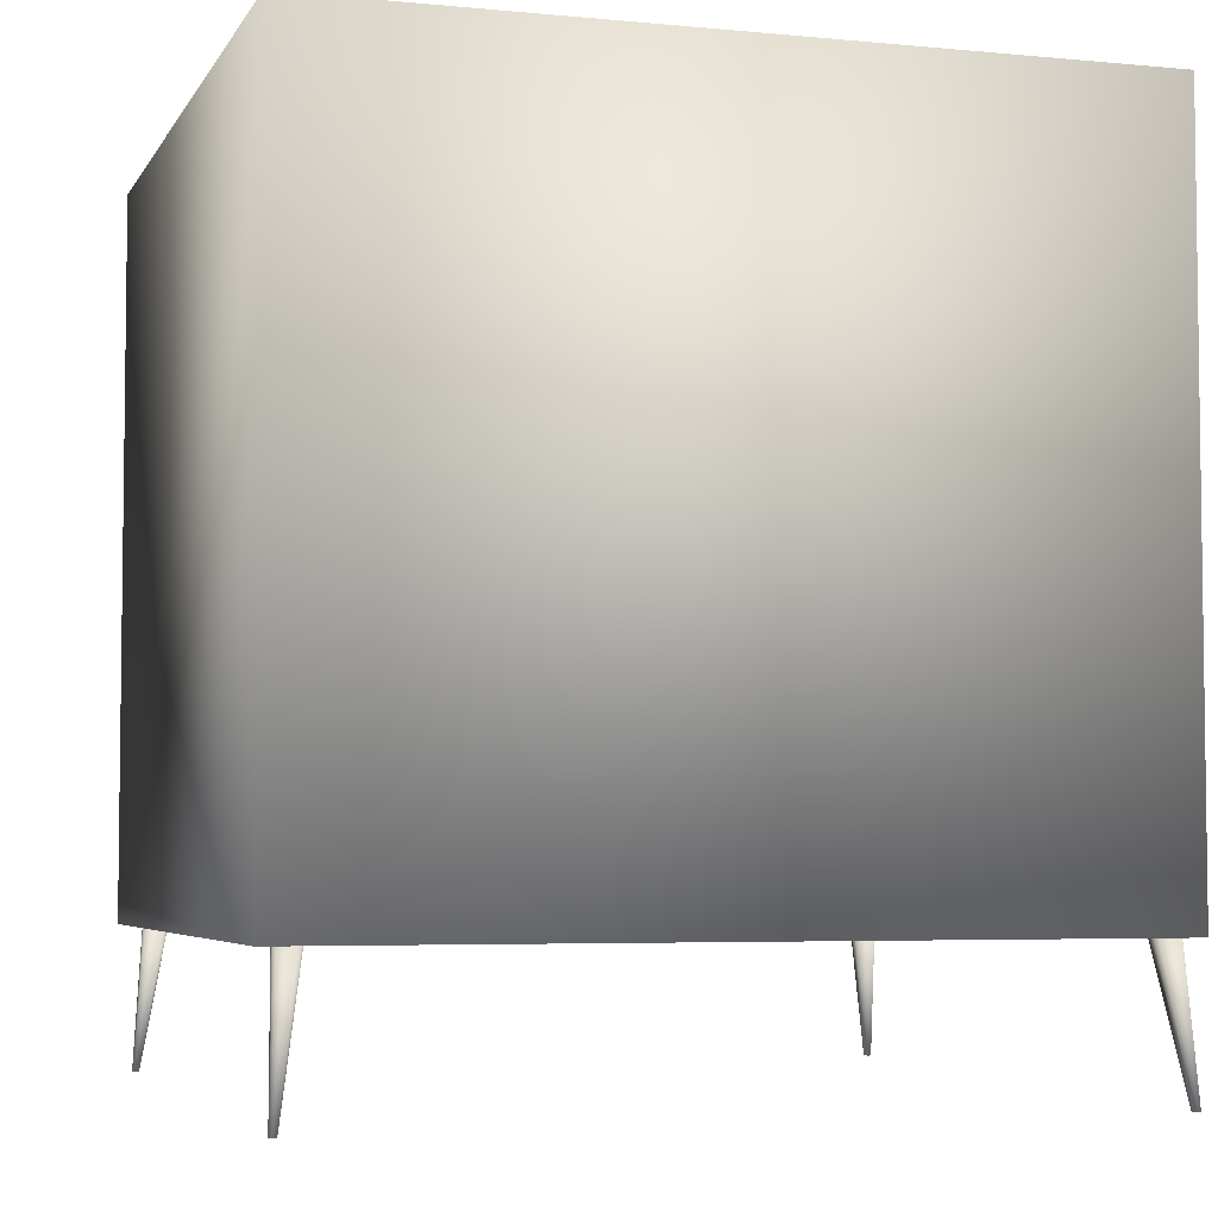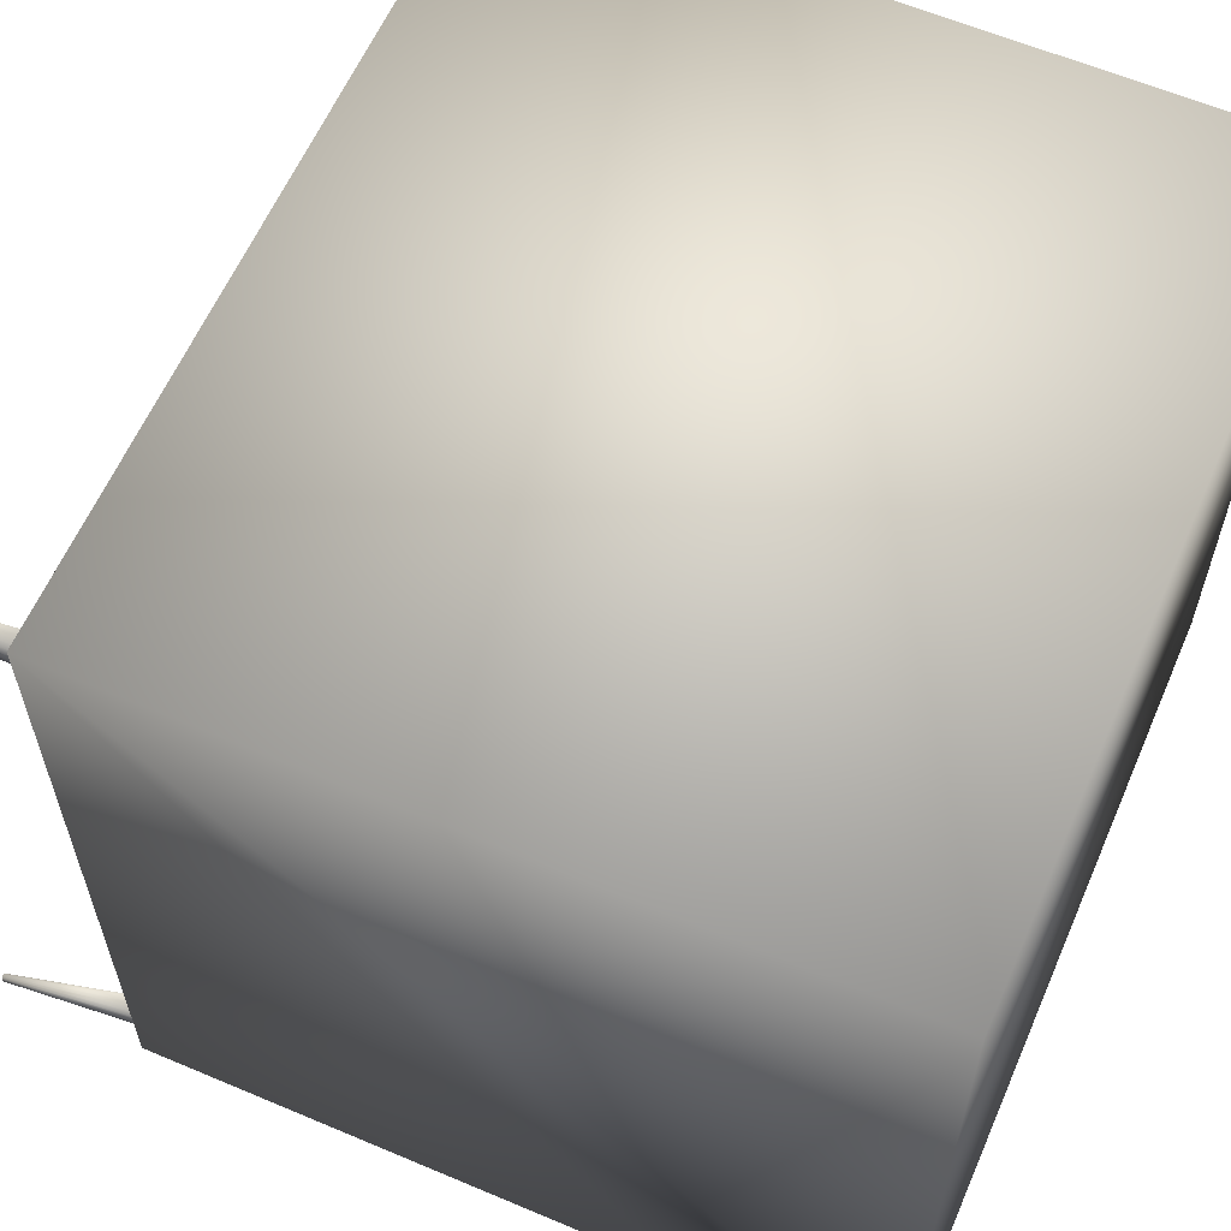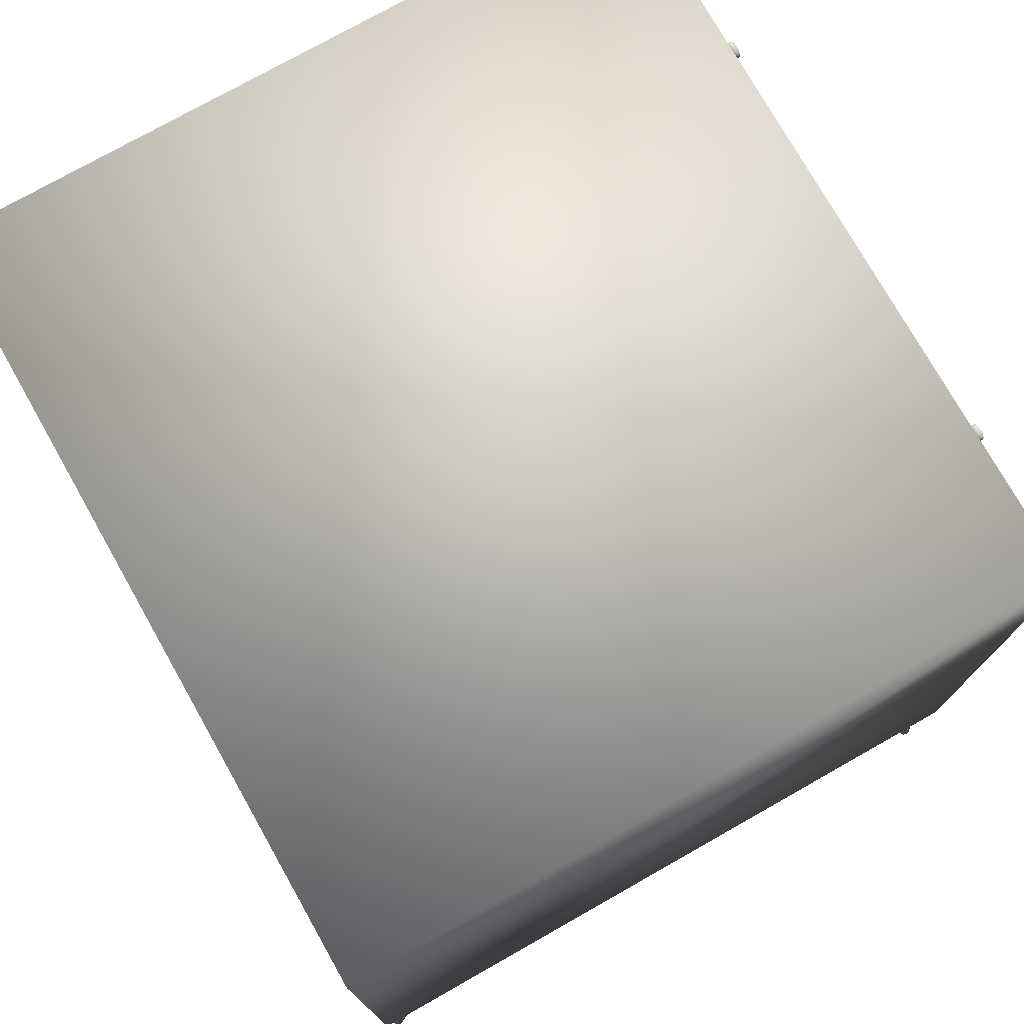
<metadata>
{"format":"obj","ext":"obj","renderer":"f3d","projection":"perspective","resolution":1024,"background":"white","views":[{"elev":-4.7,"azim":-17.1,"up":"+Y"},{"elev":60.7,"azim":113.4,"up":"+Z"},{"elev":75.8,"azim":60.5,"up":"+Y"}]}
</metadata>
<code>
v  82.51 10.95 6.857
v  82.51 17.2 6.857
v  102.3 17.2 6.857
v  102.3 10.95 6.857
v  82.51 10.95 24.77
v  82.51 15.33 24.77
v  82.51 15.33 7.294
v  82.51 10.95 7.294
v  82.79 11.37 24.33
v  102 11.37 24.33
v  102 11.37 7.294
v  82.79 11.37 7.294
v  102.3 15.33 24.77
v  102.3 10.95 24.77
v  102.3 10.95 7.294
v  102.3 15.33 7.294
v  82.51 17.2 7.294
v  102.3 17.2 7.294
v  102 15.33 24.33
v  82.79 15.33 24.33
v  102 15.33 7.294
v  82.79 15.33 7.294
v  93.99 14.16 6.859
v  94.08 14.16 6.859
v  94.08 14.16 5.843
v  93.99 14.16 6.088
v  90.73 14.16 5.843
v  90.81 14.16 6.088
v  90.73 14.16 6.859
v  90.81 14.16 6.859
v  94.08 13.99 6.859
v  94.08 13.99 5.843
v  90.73 13.99 5.843
v  90.73 13.99 6.859
v  90.81 13.99 6.859
v  90.81 13.99 6.088
v  93.99 13.99 6.088
v  93.99 13.99 6.859
o drawer_shelf_bottom_009
g drawer_shelf_bottom_009
f 1 2 3 4
f 5 6 7 8
f 9 10 11 12
f 13 14 15 16
f 14 5 8 15
f 5 14 13 6
f 8 7 17
f 7 16 18 17
f 16 15 18
f 8 17 2 1
f 17 18 3 2
f 18 15 4 3
f 15 8 1 4
f 6 13 19 20
f 13 16 21 19
f 16 7 22 21
f 7 6 20 22
f 20 19 10 9
f 19 21 11 10
f 21 22 12 11
f 22 20 9 12
f 23 24 25 26
f 26 25 27 28
f 28 27 29 30
f 24 31 32 25
f 25 32 33 27
f 27 33 34 29
f 29 34 35 30
f 30 35 36 28
f 28 36 37 26
f 26 37 38 23
f 23 38 31 24
f 31 38 37 32
f 32 37 36 33
f 33 36 35 34
v  82.51 4.545 6.857
v  82.51 10.8 6.857
v  102.3 10.8 6.857
v  102.3 4.545 6.857
v  82.51 4.545 24.77
v  82.51 8.932 24.77
v  82.51 8.932 7.294
v  82.51 4.545 7.294
v  82.79 4.971 24.33
v  102 4.971 24.33
v  102 4.971 7.294
v  82.79 4.971 7.294
v  102.3 8.932 24.77
v  102.3 4.545 24.77
v  102.3 4.545 7.294
v  102.3 8.932 7.294
v  82.51 10.8 7.294
v  102.3 10.8 7.294
v  102 8.932 24.33
v  82.79 8.932 24.33
v  102 8.932 7.294
v  82.79 8.932 7.294
v  93.99 7.757 6.859
v  94.08 7.757 6.859
v  94.08 7.757 5.843
v  93.99 7.757 6.088
v  90.73 7.757 5.843
v  90.81 7.757 6.088
v  90.73 7.757 6.859
v  90.81 7.757 6.859
v  94.08 7.587 6.859
v  94.08 7.587 5.843
v  90.73 7.587 5.843
v  90.73 7.587 6.859
v  90.81 7.587 6.859
v  90.81 7.587 6.088
v  93.99 7.587 6.088
v  93.99 7.587 6.859
o drawer_shelf_bottom_011
g drawer_shelf_bottom_011
f 39 40 41 42
f 43 44 45 46
f 47 48 49 50
f 51 52 53 54
f 52 43 46 53
f 43 52 51 44
f 46 45 55
f 45 54 56 55
f 54 53 56
f 46 55 40 39
f 55 56 41 40
f 56 53 42 41
f 53 46 39 42
f 44 51 57 58
f 51 54 59 57
f 54 45 60 59
f 45 44 58 60
f 58 57 48 47
f 57 59 49 48
f 59 60 50 49
f 60 58 47 50
f 61 62 63 64
f 64 63 65 66
f 66 65 67 68
f 62 69 70 63
f 63 70 71 65
f 65 71 72 67
f 67 72 73 68
f 68 73 74 66
f 66 74 75 64
f 64 75 76 61
f 61 76 69 62
f 69 76 75 70
f 70 75 74 71
f 71 74 73 72
v  82.51 18.13 6.857
v  82.51 21.99 6.857
v  102.3 21.99 6.857
v  102.3 18.13 6.857
v  82.51 18.13 24.77
v  82.51 20.83 24.77
v  82.51 20.83 7.294
v  82.51 18.13 7.294
v  82.79 18.39 24.33
v  102 18.39 24.33
v  102 18.39 7.294
v  82.79 18.39 7.294
v  102.3 20.83 24.77
v  102.3 18.13 24.77
v  102.3 18.13 7.294
v  102.3 20.83 7.294
v  82.51 21.99 7.294
v  102.3 21.99 7.294
v  102 20.83 24.33
v  82.79 20.83 24.33
v  102 20.83 7.294
v  82.79 20.83 7.294
v  98.35 20.16 6.873
v  98.37 20.13 6.873
v  98.4 20.1 6.873
v  98.43 20.09 6.873
v  98.47 20.09 6.873
v  98.5 20.1 6.873
v  98.53 20.13 6.873
v  98.55 20.16 6.873
v  98.55 20.2 6.873
v  98.55 20.23 6.873
v  98.53 20.27 6.873
v  98.5 20.29 6.873
v  98.47 20.31 6.873
v  98.43 20.31 6.873
v  98.4 20.29 6.873
v  98.37 20.27 6.873
v  98.35 20.23 6.873
v  98.34 20.2 6.873
v  98.23 20.2 6.12
v  98.24 20.28 6.12
v  98.24 20.28 5.918
v  98.23 20.2 5.918
v  98.28 20.35 6.12
v  98.28 20.35 5.918
v  98.34 20.4 6.12
v  98.34 20.4 5.918
v  98.41 20.43 6.12
v  98.41 20.43 5.918
v  98.49 20.43 6.12
v  98.49 20.43 5.918
v  98.56 20.4 6.12
v  98.56 20.4 5.918
v  98.62 20.35 6.12
v  98.62 20.35 5.918
v  98.66 20.28 6.12
v  98.66 20.28 5.918
v  98.67 20.2 6.12
v  98.67 20.2 5.918
v  98.66 20.12 6.12
v  98.66 20.12 5.918
v  98.62 20.05 6.12
v  98.62 20.05 5.918
v  98.56 19.99 6.12
v  98.56 19.99 5.918
v  98.49 19.97 6.12
v  98.49 19.97 5.918
v  98.41 19.97 6.12
v  98.41 19.97 5.918
v  98.34 19.99 6.12
v  98.34 19.99 5.918
v  98.28 20.05 6.12
v  98.28 20.05 5.918
v  98.24 20.12 6.12
v  98.24 20.12 5.918
v  98.34 20.2 6.12
v  98.35 20.23 6.12
v  98.35 20.16 6.12
v  98.37 20.13 6.12
v  98.4 20.1 6.12
v  98.43 20.09 6.12
v  98.47 20.09 6.12
v  98.5 20.1 6.12
v  98.53 20.13 6.12
v  98.55 20.16 6.12
v  98.55 20.2 6.12
v  98.55 20.23 6.12
v  98.53 20.27 6.12
v  98.5 20.29 6.12
v  98.47 20.31 6.12
v  98.43 20.31 6.12
v  98.4 20.29 6.12
v  98.37 20.27 6.12
v  86.44 20.16 6.873
v  86.45 20.13 6.873
v  86.48 20.1 6.873
v  86.52 20.09 6.873
v  86.55 20.09 6.873
v  86.59 20.1 6.873
v  86.61 20.13 6.873
v  86.63 20.16 6.873
v  86.64 20.2 6.873
v  86.63 20.23 6.873
v  86.61 20.27 6.873
v  86.59 20.29 6.873
v  86.55 20.31 6.873
v  86.52 20.31 6.873
v  86.48 20.29 6.873
v  86.45 20.27 6.873
v  86.44 20.23 6.873
v  86.43 20.2 6.873
v  86.31 20.2 6.12
v  86.33 20.28 6.12
v  86.33 20.28 5.918
v  86.31 20.2 5.918
v  86.36 20.35 6.12
v  86.36 20.35 5.918
v  86.42 20.4 6.12
v  86.42 20.4 5.918
v  86.5 20.43 6.12
v  86.5 20.43 5.918
v  86.57 20.43 6.12
v  86.57 20.43 5.918
v  86.64 20.4 6.12
v  86.64 20.4 5.918
v  86.7 20.35 6.12
v  86.7 20.35 5.918
v  86.74 20.28 6.12
v  86.74 20.28 5.918
v  86.75 20.2 6.12
v  86.75 20.2 5.918
v  86.74 20.12 6.12
v  86.74 20.12 5.918
v  86.7 20.05 6.12
v  86.7 20.05 5.918
v  86.64 19.99 6.12
v  86.64 19.99 5.918
v  86.57 19.97 6.12
v  86.57 19.97 5.918
v  86.5 19.97 6.12
v  86.5 19.97 5.918
v  86.42 19.99 6.12
v  86.42 19.99 5.918
v  86.36 20.05 6.12
v  86.36 20.05 5.918
v  86.33 20.12 6.12
v  86.33 20.12 5.918
v  86.43 20.2 6.12
v  86.44 20.23 6.12
v  86.44 20.16 6.12
v  86.45 20.13 6.12
v  86.48 20.1 6.12
v  86.52 20.09 6.12
v  86.55 20.09 6.12
v  86.59 20.1 6.12
v  86.61 20.13 6.12
v  86.63 20.16 6.12
v  86.64 20.2 6.12
v  86.63 20.23 6.12
v  86.61 20.27 6.12
v  86.59 20.29 6.12
v  86.55 20.31 6.12
v  86.52 20.31 6.12
v  86.48 20.29 6.12
v  86.45 20.27 6.12
o drawer_top_shelf_005
g drawer_top_shelf_005
f 77 78 79 80
f 81 82 83 84
f 85 86 87 88
f 89 90 91 92
f 90 81 84 91
f 81 90 89 82
f 84 83 93
f 83 92 94 93
f 92 91 94
f 84 93 78 77
f 93 94 79 78
f 94 91 80 79
f 91 84 77 80
f 82 89 95 96
f 89 92 97 95
f 92 83 98 97
f 83 82 96 98
f 96 95 86 85
f 95 97 87 86
f 97 98 88 87
f 98 96 85 88
f 99 100 101 102 103 104 105 106 107 108 109 110 111 112 113 114 115 116
f 117 118 119 120
f 118 121 122 119
f 121 123 124 122
f 123 125 126 124
f 125 127 128 126
f 127 129 130 128
f 129 131 132 130
f 131 133 134 132
f 133 135 136 134
f 135 137 138 136
f 137 139 140 138
f 139 141 142 140
f 141 143 144 142
f 143 145 146 144
f 145 147 148 146
f 147 149 150 148
f 149 151 152 150
f 151 117 120 152
f 152 120 119 122 124 126 128 130 132 134 136 138 140 142 144 146 148 150
f 118 117 153 154
f 117 151 155 153
f 151 149 156 155
f 149 147 157 156
f 147 145 158 157
f 145 143 159 158
f 143 141 160 159
f 141 139 161 160
f 139 137 162 161
f 137 135 163 162
f 135 133 164 163
f 133 131 165 164
f 131 129 166 165
f 129 127 167 166
f 127 125 168 167
f 125 123 169 168
f 123 121 170 169
f 121 118 154 170
f 154 153 116 115
f 153 155 99 116
f 155 156 100 99
f 156 157 101 100
f 157 158 102 101
f 158 159 103 102
f 159 160 104 103
f 160 161 105 104
f 161 162 106 105
f 162 163 107 106
f 163 164 108 107
f 164 165 109 108
f 165 166 110 109
f 166 167 111 110
f 167 168 112 111
f 168 169 113 112
f 169 170 114 113
f 170 154 115 114
f 171 172 173 174 175 176 177 178 179 180 181 182 183 184 185 186 187 188
f 189 190 191 192
f 190 193 194 191
f 193 195 196 194
f 195 197 198 196
f 197 199 200 198
f 199 201 202 200
f 201 203 204 202
f 203 205 206 204
f 205 207 208 206
f 207 209 210 208
f 209 211 212 210
f 211 213 214 212
f 213 215 216 214
f 215 217 218 216
f 217 219 220 218
f 219 221 222 220
f 221 223 224 222
f 223 189 192 224
f 224 192 191 194 196 198 200 202 204 206 208 210 212 214 216 218 220 222
f 190 189 225 226
f 189 223 227 225
f 223 221 228 227
f 221 219 229 228
f 219 217 230 229
f 217 215 231 230
f 215 213 232 231
f 213 211 233 232
f 211 209 234 233
f 209 207 235 234
f 207 205 236 235
f 205 203 237 236
f 203 201 238 237
f 201 199 239 238
f 199 197 240 239
f 197 195 241 240
f 195 193 242 241
f 193 190 226 242
f 226 225 188 187
f 225 227 171 188
f 227 228 172 171
f 228 229 173 172
f 229 230 174 173
f 230 231 175 174
f 231 232 176 175
f 232 233 177 176
f 233 234 178 177
f 234 235 179 178
f 235 236 180 179
f 236 237 181 180
f 237 238 182 181
f 238 239 183 182
f 239 240 184 183
f 240 241 185 184
f 241 242 186 185
f 242 226 187 186
v  102.9 3.72 6.787
v  102.9 3.72 26.19
v  82.19 3.72 26.19
v  82.19 3.72 6.787
v  102.9 22.74 6.787
v  82.19 22.74 6.787
v  82.19 22.74 26.19
v  102.9 22.74 26.19
v  102.4 4.436 24.94
v  82.42 4.436 24.94
v  82.42 11.21 24.94
v  82.42 17.39 24.94
v  102.4 17.39 24.94
v  102.4 11.21 24.94
v  102.9 17.73 6.787
v  82.19 4.264 6.787
v  102.6 4.264 6.787
v  102.6 17.54 6.787
v  102.6 17.92 6.787
v  102.6 22.2 6.787
v  82.19 17.73 6.787
v  82.19 17.92 6.787
v  82.42 22.04 24.94
v  102.4 22.04 24.94
v  102.4 18.06 24.94
v  82.42 18.06 24.94
v  82.42 4.436 6.787
v  102.4 4.436 6.787
v  82.19 17.54 6.787
v  82.42 17.39 6.787
v  82.42 11.21 6.787
v  102.4 17.39 6.787
v  102.4 11.21 6.787
v  82.19 22.2 6.787
v  102.4 22.04 6.787
v  82.42 22.04 6.787
v  102.4 18.06 6.787
v  82.42 18.06 6.787
v  102.7 -0.0069 6.977
v  102.7 -0.0069 6.964
v  102.7 -0.0069 6.968
v  102.8 -0.0069 6.99
v  102.8 -0.0069 7.026
v  102.8 -0.0069 7.072
v  102.8 -0.0069 7.122
v  102.8 -0.0069 7.171
v  102.8 -0.0069 7.212
v  102.8 -0.0069 7.241
v  102.7 -0.0069 7.255
v  102.7 -0.0069 7.25
v  102.7 -0.0069 7.229
v  102.7 -0.0069 7.193
v  102.6 -0.0069 7.147
v  102.6 -0.0069 7.096
v  102.6 -0.0069 7.048
v  102.7 -0.0069 7.006
v  102 3.954 7.521
v  102.1 3.954 7.365
v  102 3.954 7.704
v  102 3.954 7.893
v  102.1 3.954 8.066
v  102.1 3.954 8.2
v  102.2 3.954 8.28
v  102.4 3.954 8.297
v  102.5 3.954 8.247
v  102.6 3.954 8.139
v  102.6 3.954 7.983
v  102.7 3.954 7.8
v  102.7 3.954 7.61
v  102.6 3.954 7.438
v  102.5 3.954 7.304
v  102.4 3.954 7.224
v  102.3 3.954 7.207
v  102.2 3.954 7.256
v  102.8 -0.0069 25.82
v  102.8 -0.0069 25.87
v  102.8 -0.0069 25.92
v  102.8 -0.0069 25.97
v  102.8 -0.0069 26
v  102.7 -0.0069 26.02
v  102.7 -0.0069 26.03
v  102.7 -0.0069 26.01
v  102.7 -0.0069 25.98
v  102.6 -0.0069 25.94
v  102.6 -0.0069 25.89
v  102.6 -0.0069 25.84
v  102.7 -0.0069 25.8
v  102.7 -0.0069 25.76
v  102.7 -0.0069 25.74
v  102.7 -0.0069 25.74
v  102.8 -0.0069 25.75
v  102.8 -0.0069 25.78
v  102.5 3.954 24.74
v  102.6 3.954 24.85
v  102.4 3.954 24.69
v  102.2 3.954 24.71
v  102.1 3.954 24.79
v  102.1 3.954 24.93
v  102 3.954 25.1
v  102 3.954 25.29
v  102 3.954 25.47
v  102.1 3.954 25.63
v  102.2 3.954 25.73
v  102.3 3.954 25.78
v  102.4 3.954 25.77
v  102.5 3.954 25.69
v  102.6 3.954 25.55
v  102.7 3.954 25.38
v  102.7 3.954 25.19
v  102.6 3.954 25.01
v  82.57 -0.0069 7.171
v  82.56 -0.0069 7.122
v  82.56 -0.0069 7.072
v  82.57 -0.0069 7.026
v  82.6 -0.0069 6.99
v  82.62 -0.0069 6.968
v  82.66 -0.0069 6.964
v  82.68 -0.0069 6.977
v  82.71 -0.0069 7.006
v  82.73 -0.0069 7.048
v  82.74 -0.0069 7.097
v  82.73 -0.0069 7.147
v  82.72 -0.0069 7.193
v  82.7 -0.0069 7.229
v  82.67 -0.0069 7.25
v  82.64 -0.0069 7.255
v  82.61 -0.0069 7.242
v  82.58 -0.0069 7.212
v  82.9 3.954 8.247
v  82.8 3.954 8.139
v  83.01 3.954 8.297
v  83.12 3.954 8.28
v  83.23 3.954 8.2
v  83.31 3.954 8.066
v  83.36 3.954 7.893
v  83.37 3.954 7.704
v  83.34 3.954 7.521
v  83.27 3.954 7.365
v  83.18 3.954 7.256
v  83.07 3.954 7.207
v  82.95 3.954 7.224
v  82.85 3.954 7.304
v  82.77 3.954 7.438
v  82.72 3.954 7.61
v  82.71 3.954 7.8
v  82.74 3.954 7.983
v  82.68 -0.0069 26.01
v  82.66 -0.0069 26.03
v  82.62 -0.0069 26.02
v  82.6 -0.0069 26
v  82.57 -0.0069 25.97
v  82.56 -0.0069 25.92
v  82.56 -0.0069 25.87
v  82.57 -0.0069 25.82
v  82.58 -0.0069 25.78
v  82.61 -0.0069 25.75
v  82.64 -0.0069 25.74
v  82.67 -0.0069 25.74
v  82.7 -0.0069 25.76
v  82.72 -0.0069 25.8
v  82.73 -0.0069 25.84
v  82.74 -0.0069 25.89
v  82.73 -0.0069 25.94
v  82.71 -0.0069 25.98
v  83.34 3.954 25.47
v  83.27 3.954 25.63
v  83.37 3.954 25.29
v  83.36 3.954 25.1
v  83.31 3.954 24.93
v  83.23 3.954 24.79
v  83.12 3.954 24.71
v  83.01 3.954 24.69
v  82.9 3.954 24.74
v  82.8 3.954 24.85
v  82.74 3.954 25.01
v  82.71 3.954 25.19
v  82.72 3.954 25.38
v  82.77 3.954 25.55
v  82.85 3.954 25.69
v  82.95 3.954 25.77
v  83.07 3.954 25.78
v  83.18 3.954 25.73
o drawer_003
g drawer_003
f 243 244 245 246
f 247 248 249 250
f 251 252 253 254 255 256
f 244 243 257 247 250
f 243 246 258 259
f 257 243 259 260
f 247 257 261 262
f 257 263 264 261
f 265 266 267 268
f 259 258 269 270
f 258 271 272 273 269
f 271 260 274 272
f 260 259 270 275 274
f 276 262 277 278
f 262 261 279 277
f 261 264 280 279
f 264 276 278 280
f 270 269 252 251
f 269 273 253 252
f 273 272 254 253
f 272 274 255 254
f 274 275 256 255
f 275 270 251 256
f 278 277 266 265
f 277 279 267 266
f 279 280 268 267
f 280 278 265 268
f 281 282 283 284 285 286 287 288 289 290 291 292 293 294 295 296 297 298
f 298 297 299 300
f 297 296 301 299
f 296 295 302 301
f 295 294 303 302
f 294 293 304 303
f 293 292 305 304
f 292 291 306 305
f 291 290 307 306
f 290 289 308 307
f 289 288 309 308
f 288 287 310 309
f 287 286 311 310
f 286 285 312 311
f 285 284 313 312
f 284 283 314 313
f 283 282 315 314
f 282 281 316 315
f 281 298 300 316
f 316 300 299 301 302 303 304 305 306 307 308 309 310 311 312 313 314 315
f 317 318 319 320 321 322 323 324 325 326 327 328 329 330 331 332 333 334
f 334 333 335 336
f 333 332 337 335
f 332 331 338 337
f 331 330 339 338
f 330 329 340 339
f 329 328 341 340
f 328 327 342 341
f 327 326 343 342
f 326 325 344 343
f 325 324 345 344
f 324 323 346 345
f 323 322 347 346
f 322 321 348 347
f 321 320 349 348
f 320 319 350 349
f 319 318 351 350
f 318 317 352 351
f 317 334 336 352
f 352 336 335 337 338 339 340 341 342 343 344 345 346 347 348 349 350 351
f 353 354 355 356 357 358 359 360 361 362 363 364 365 366 367 368 369 370
f 370 369 371 372
f 369 368 373 371
f 368 367 374 373
f 367 366 375 374
f 366 365 376 375
f 365 364 377 376
f 364 363 378 377
f 363 362 379 378
f 362 361 380 379
f 361 360 381 380
f 360 359 382 381
f 359 358 383 382
f 358 357 384 383
f 357 356 385 384
f 356 355 386 385
f 355 354 387 386
f 354 353 388 387
f 353 370 372 388
f 388 372 371 373 374 375 376 377 378 379 380 381 382 383 384 385 386 387
f 389 390 391 392 393 394 395 396 397 398 399 400 401 402 403 404 405 406
f 406 405 407 408
f 405 404 409 407
f 404 403 410 409
f 403 402 411 410
f 402 401 412 411
f 401 400 413 412
f 400 399 414 413
f 399 398 415 414
f 398 397 416 415
f 397 396 417 416
f 396 395 418 417
f 395 394 419 418
f 394 393 420 419
f 393 392 421 420
f 392 391 422 421
f 391 390 423 422
f 390 389 424 423
f 389 406 408 424
f 424 408 407 409 410 411 412 413 414 415 416 417 418 419 420 421 422 423
f 245 244 250 249
f 263 257 260 271
f 248 247 262 276
f 258 246 245 249 248 276 264 263 271

</code>
